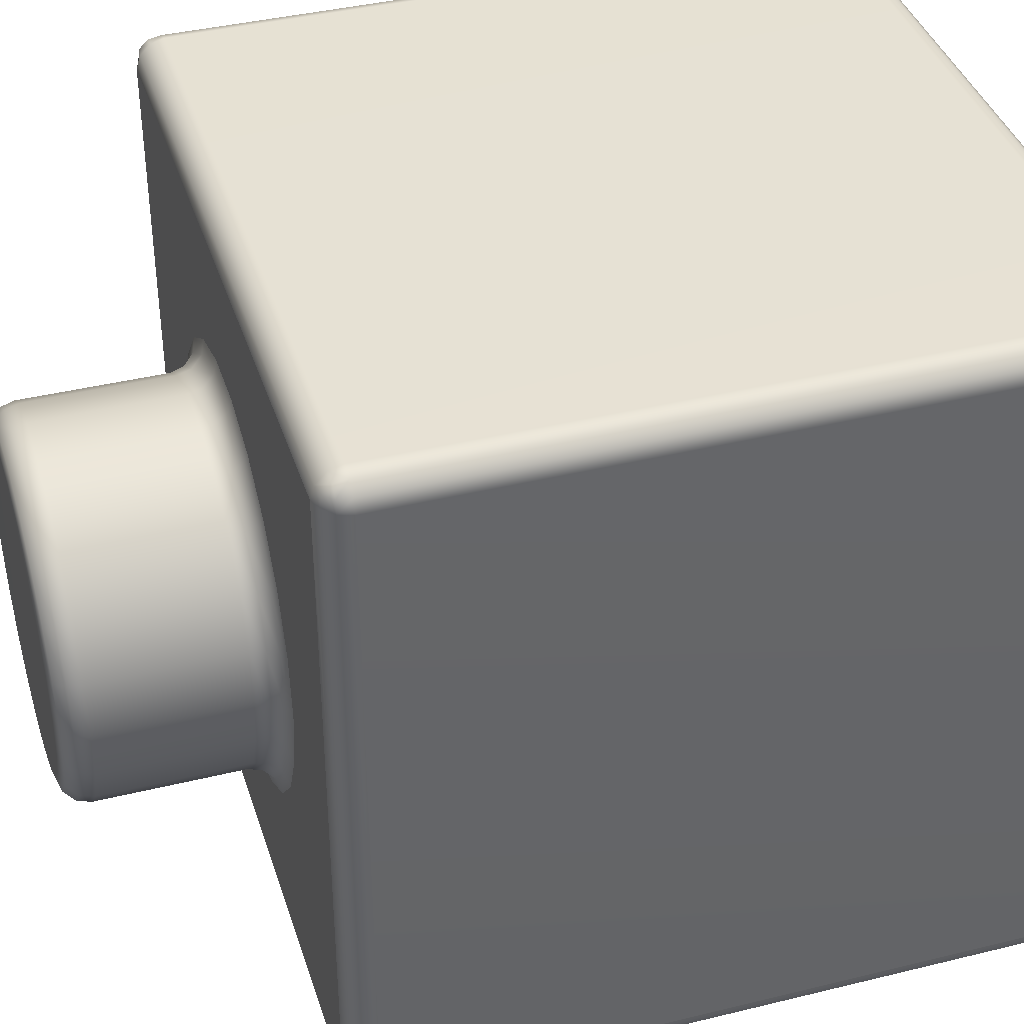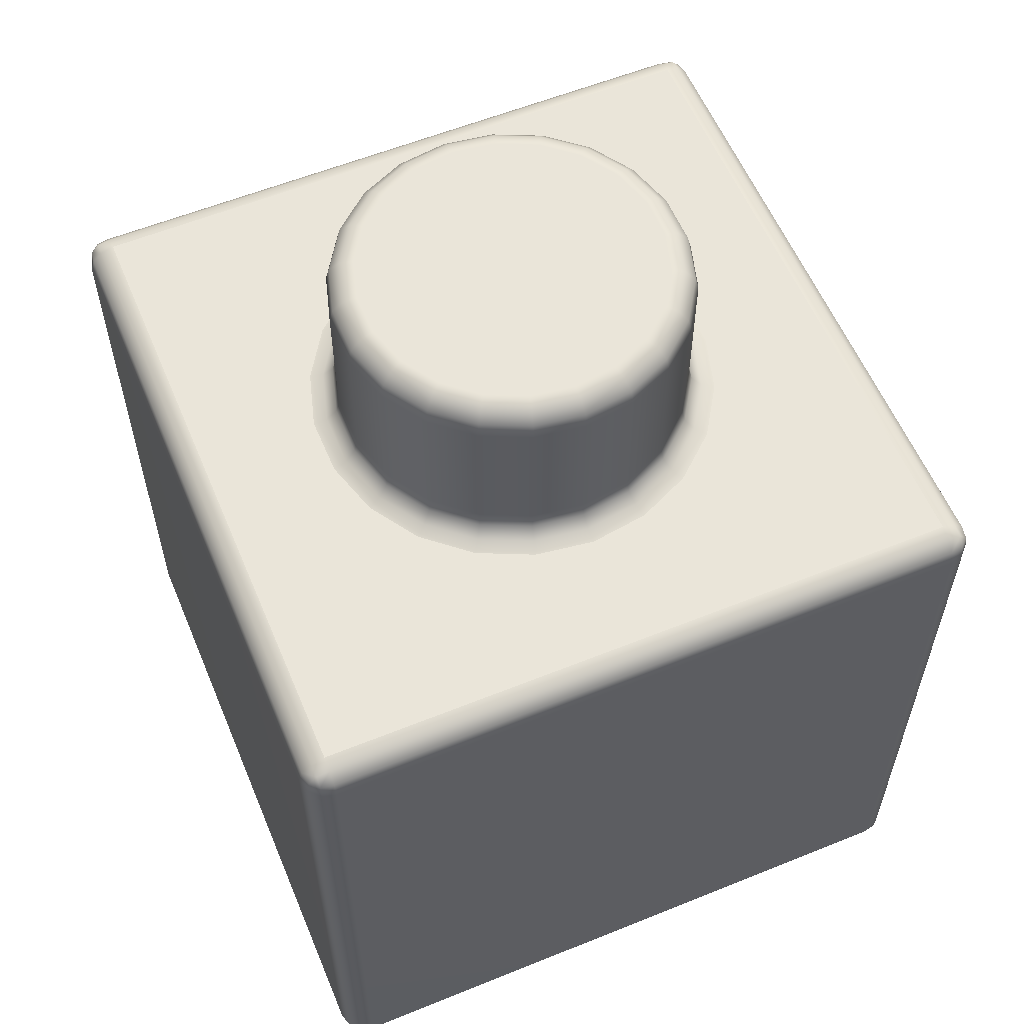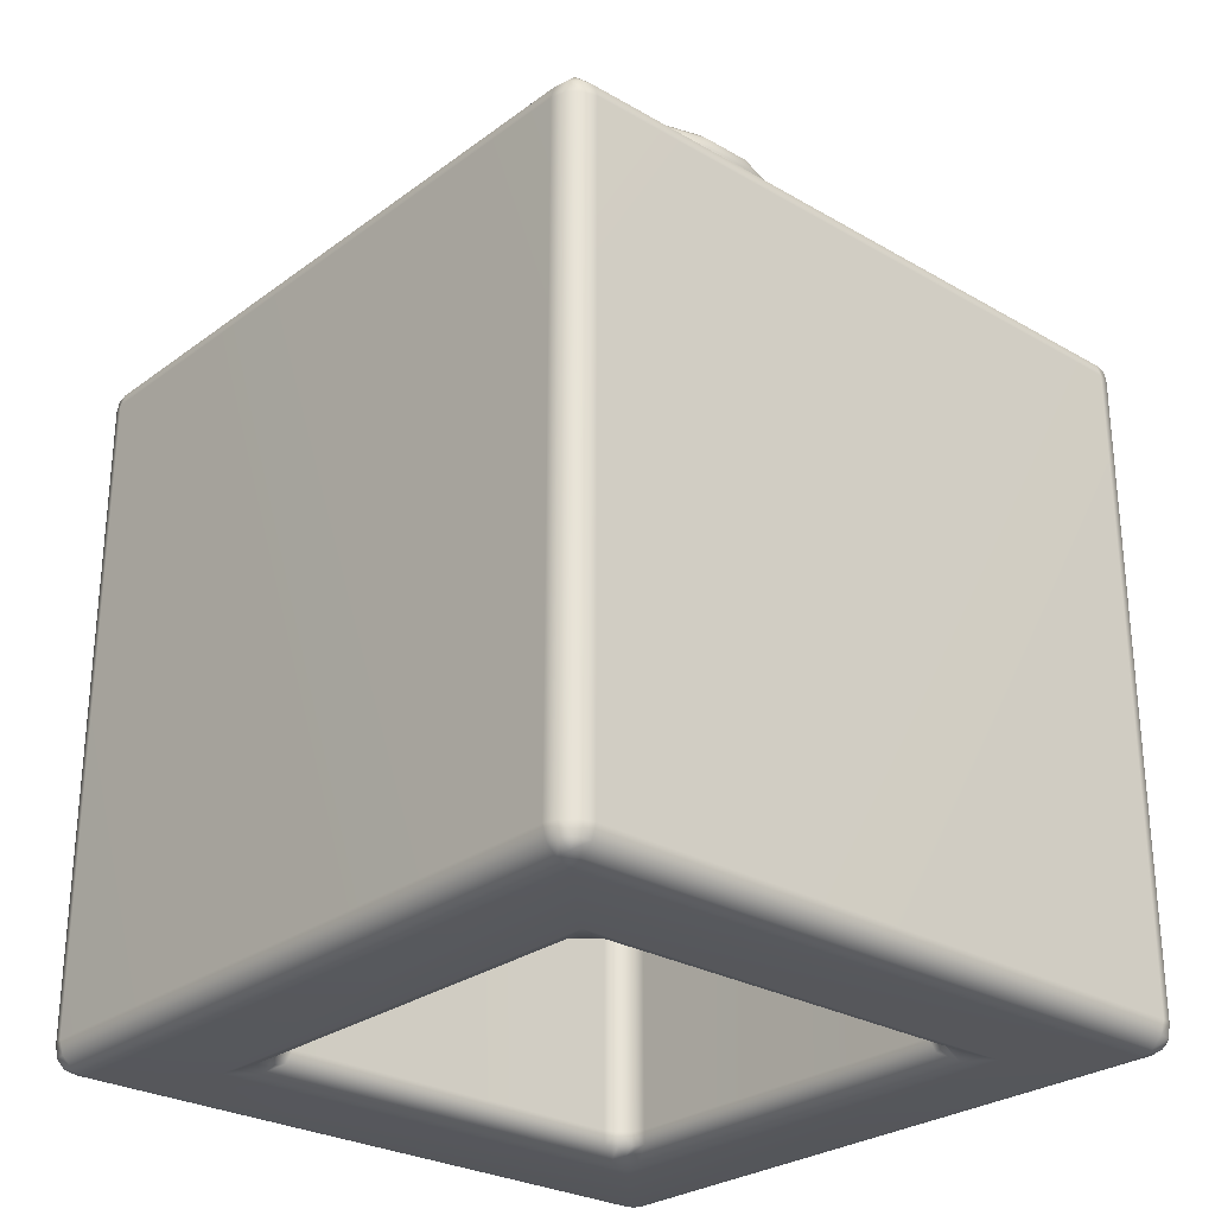
<metadata>
{"format":"obj","ext":"obj","renderer":"f3d","projection":"perspective","resolution":1024,"background":"white","views":[{"elev":39.1,"azim":-107.1,"up":"+Z"},{"elev":58.4,"azim":67.3,"up":"+Y"},{"elev":-27.4,"azim":138.3,"up":"+Y"}]}
</metadata>
<code>
g default
v 0.02305 -0.02305 0.025
v -0.02305 -0.02305 0.025
v -0.02305 0.02305 0.025
v 0.02305 0.02305 0.025
v -0.02305 -0.025 0.02305
v 0.02305 -0.025 0.02305
v 0.02305 -0.025 -0.02305
v -0.02305 -0.025 -0.02305
v -0.025 0.02305 0.02305
v -0.025 -0.02305 0.02305
v -0.025 -0.02305 -0.02305
v -0.025 0.02305 -0.02305
v 0.02305 0.025 0.02305
v -0.02305 0.025 0.02305
v -0.02305 0.025 -0.02305
v 0.02305 0.025 -0.02305
v 0.025 -0.02305 0.02305
v 0.025 0.02305 0.02305
v 0.025 0.02305 -0.02305
v 0.025 -0.02305 -0.02305
v -0.02305 -0.02305 -0.025
v 0.02305 -0.02305 -0.025
v 0.02305 0.02305 -0.025
v -0.02305 0.02305 -0.025
v -0.01695 -0.025 -0.01695
v 0.01695 -0.025 -0.01695
v 0.01695 -0.025 0.01695
v -0.01695 -0.025 0.01695
v 0.01305 -0.02305 -0.015
v -0.01305 -0.02305 -0.015
v -0.01305 0.01305 -0.015
v 0.01305 0.01305 -0.015
v -0.015 -0.02305 -0.01305
v -0.015 -0.02305 0.01305
v -0.015 0.01305 0.01305
v -0.015 0.01305 -0.01305
v -0.01305 -0.02305 0.015
v 0.01305 -0.02305 0.015
v 0.01305 0.01305 0.015
v -0.01305 0.01305 0.015
v 0.015 -0.02305 0.01305
v 0.015 -0.02305 -0.01305
v 0.015 0.01305 -0.01305
v 0.015 0.01305 0.01305
v 0.01305 0.015 -0.01305
v -0.01305 0.015 -0.01305
v -0.01305 0.015 0.01305
v 0.01305 0.015 0.01305
v -0.00964 0.025 -0.01112
v -0.01238 0.025 -0.007958
v -0.01412 0.025 -0.004147
v -0.01472 0.025 0
v -0.01412 0.025 0.004147
v -0.01238 0.025 0.007958
v -0.00964 0.025 0.01112
v -0.006115 0.025 0.01339
v -0.002095 0.025 0.01457
v 0.002095 0.025 0.01457
v 0.006115 0.025 0.01339
v 0.00964 0.025 0.01112
v 0.01238 0.025 0.007958
v 0.01412 0.025 0.004147
v 0.01472 0.025 -0
v 0.01412 0.025 -0.004147
v 0.01238 0.025 -0.007958
v 0.00964 0.025 -0.01112
v 0.006115 0.025 -0.01339
v 0.002095 0.025 -0.01457
v -0.002095 0.025 -0.01457
v -0.006115 0.025 -0.01339
v -0.01073 0.02695 -0.006893
v -0.008349 0.02695 -0.009636
v -0.005297 0.02695 -0.0116
v -0.001815 0.02695 -0.01262
v 0.001815 0.02695 -0.01262
v 0.005297 0.02695 -0.0116
v 0.008349 0.02695 -0.009636
v 0.01073 0.02695 -0.006893
v 0.01223 0.02695 -0.003592
v 0.01275 0.02695 0
v 0.01223 0.02695 0.003592
v 0.01073 0.02695 0.006893
v 0.008349 0.02695 0.009636
v 0.005297 0.02695 0.0116
v 0.001815 0.02695 0.01262
v -0.001815 0.02695 0.01262
v -0.005297 0.02695 0.0116
v -0.008349 0.02695 0.009636
v -0.01073 0.02695 0.006893
v -0.01223 0.02695 0.003592
v -0.01275 0.02695 0
v -0.01223 0.02695 -0.003592
v 0.01034 0.03875 -0.003037
v 0.01078 0.03875 0
v 0.01034 0.03875 0.003037
v 0.009069 0.03875 0.005828
v 0.007059 0.03875 0.008147
v 0.004478 0.03875 0.009806
v 0.001534 0.03875 0.01067
v -0.001534 0.03875 0.01067
v -0.004478 0.03875 0.009806
v -0.007059 0.03875 0.008147
v -0.009069 0.03875 0.005828
v -0.01034 0.03875 0.003037
v -0.01078 0.03875 0
v -0.01034 0.03875 -0.003037
v -0.009069 0.03875 -0.005828
v -0.007059 0.03875 -0.008147
v -0.004478 0.03875 -0.009806
v -0.001534 0.03875 -0.01067
v 0.001534 0.03875 -0.01067
v 0.004478 0.03875 -0.009806
v 0.007059 0.03875 -0.008147
v 0.009069 0.03875 -0.005828
v 0.01275 0.0368 0
v 0.01223 0.0368 -0.003592
v 0.01073 0.0368 -0.006893
v 0.008349 0.0368 -0.009636
v 0.005297 0.0368 -0.0116
v 0.001815 0.0368 -0.01262
v -0.001815 0.0368 -0.01262
v -0.005297 0.0368 -0.0116
v -0.008349 0.0368 -0.009636
v -0.01073 0.0368 -0.006893
v -0.01223 0.0368 -0.003592
v -0.01275 0.0368 0
v -0.01223 0.0368 0.003592
v -0.01073 0.0368 0.006893
v -0.008349 0.0368 0.009636
v -0.005297 0.0368 0.0116
v -0.001815 0.0368 0.01262
v 0.001815 0.0368 0.01262
v 0.005297 0.0368 0.0116
v 0.008349 0.0368 0.009636
v 0.01073 0.0368 0.006893
v 0.01223 0.0368 0.003592
v -0.02399 -0.02305 0.02472
v -0.02397 -0.02397 0.02456
v -0.02399 0.02305 0.02472
v -0.02397 0.02397 0.02456
v -0.02305 0.02399 0.02472
v 0.02305 0.02399 0.02472
v 0.02397 0.02397 0.02456
v 0.02399 0.02305 0.02472
v 0.02399 -0.02305 0.02472
v 0.02397 -0.02397 0.02456
v 0.02305 -0.02399 0.02472
v -0.02305 -0.02399 0.02472
v 0.02399 -0.02472 0.02305
v 0.02397 -0.02456 0.02397
v 0.02399 -0.02472 -0.02305
v 0.02397 -0.02456 -0.02397
v 0.02305 -0.02472 -0.02399
v -0.02305 -0.02472 -0.02399
v -0.02397 -0.02456 -0.02397
v -0.02399 -0.02472 -0.02305
v -0.02399 -0.02472 0.02305
v -0.02397 -0.02456 0.02397
v -0.02305 -0.02472 0.02399
v 0.02305 -0.02472 0.02399
v -0.02472 -0.02399 0.02305
v -0.02456 -0.02397 0.02397
v -0.02472 -0.02399 -0.02305
v -0.02456 -0.02397 -0.02397
v -0.02472 -0.02305 -0.02399
v -0.02472 0.02305 -0.02399
v -0.02456 0.02397 -0.02397
v -0.02472 0.02399 -0.02305
v -0.02472 0.02399 0.02305
v -0.02456 0.02397 0.02397
v -0.02472 0.02305 0.02399
v -0.02472 -0.02305 0.02399
v -0.02399 0.02472 0.02305
v -0.02397 0.02456 0.02397
v -0.02399 0.02472 -0.02305
v -0.02397 0.02456 -0.02397
v -0.02305 0.02472 -0.02399
v 0.02305 0.02472 -0.02399
v 0.02397 0.02456 -0.02397
v 0.02399 0.02472 -0.02305
v 0.02399 0.02472 0.02305
v 0.02397 0.02456 0.02397
v 0.02305 0.02472 0.02399
v -0.02305 0.02472 0.02399
v 0.02472 0.02399 0.02305
v 0.02456 0.02397 0.02397
v 0.02472 0.02399 -0.02305
v 0.02456 0.02397 -0.02397
v 0.02472 0.02305 -0.02399
v 0.02472 -0.02305 -0.02399
v 0.02456 -0.02397 -0.02397
v 0.02472 -0.02399 -0.02305
v 0.02472 -0.02399 0.02305
v 0.02456 -0.02397 0.02397
v 0.02472 -0.02305 0.02399
v 0.02472 0.02305 0.02399
v 0.02399 -0.02305 -0.02472
v 0.02397 -0.02397 -0.02456
v 0.02399 0.02305 -0.02472
v 0.02397 0.02397 -0.02456
v 0.02305 0.02399 -0.02472
v -0.02305 0.02399 -0.02472
v -0.02397 0.02397 -0.02456
v -0.02399 0.02305 -0.02472
v -0.02399 -0.02305 -0.02472
v -0.02397 -0.02397 -0.02456
v -0.02305 -0.02399 -0.02472
v 0.02305 -0.02399 -0.02472
v 0.01601 -0.02472 -0.01465
v 0.015 -0.02455 -0.015
v 0.01601 -0.02472 0.01465
v 0.015 -0.02455 0.015
v 0.01465 -0.02472 0.01601
v -0.01465 -0.02472 0.01601
v -0.015 -0.02455 0.015
v -0.01601 -0.02472 0.01465
v -0.01601 -0.02472 -0.01465
v -0.015 -0.02455 -0.015
v -0.01465 -0.02472 -0.01601
v 0.01465 -0.02472 -0.01601
v -0.01399 -0.02305 -0.01472
v -0.01433 -0.02392 -0.01504
v -0.01399 0.01305 -0.01472
v -0.01397 0.01397 -0.01456
v -0.01305 0.01399 -0.01472
v 0.01305 0.01399 -0.01472
v 0.01397 0.01397 -0.01456
v 0.01399 0.01305 -0.01472
v 0.01399 -0.02305 -0.01472
v 0.01433 -0.02392 -0.01504
v 0.01338 -0.02399 -0.01528
v -0.01338 -0.02399 -0.01528
v -0.01472 -0.02305 0.01399
v -0.01504 -0.02392 0.01433
v -0.01472 0.01305 0.01399
v -0.01456 0.01397 0.01397
v -0.01472 0.01399 0.01305
v -0.01472 0.01399 -0.01305
v -0.01456 0.01397 -0.01397
v -0.01472 0.01305 -0.01399
v -0.01472 -0.02305 -0.01399
v -0.01504 -0.02392 -0.01433
v -0.01528 -0.02399 -0.01338
v -0.01528 -0.02399 0.01338
v 0.01399 -0.02305 0.01472
v 0.01433 -0.02392 0.01504
v 0.01399 0.01305 0.01472
v 0.01397 0.01397 0.01456
v 0.01305 0.01399 0.01472
v -0.01305 0.01399 0.01472
v -0.01397 0.01397 0.01456
v -0.01399 0.01305 0.01472
v -0.01399 -0.02305 0.01472
v -0.01433 -0.02392 0.01504
v -0.01338 -0.02399 0.01528
v 0.01338 -0.02399 0.01528
v 0.01472 -0.02305 -0.01399
v 0.01504 -0.02392 -0.01433
v 0.01472 0.01305 -0.01399
v 0.01456 0.01397 -0.01397
v 0.01472 0.01399 -0.01305
v 0.01472 0.01399 0.01305
v 0.01456 0.01397 0.01397
v 0.01472 0.01305 0.01399
v 0.01472 -0.02305 0.01399
v 0.01504 -0.02392 0.01433
v 0.01528 -0.02399 0.01338
v 0.01528 -0.02399 -0.01338
v -0.01399 0.01472 -0.01305
v -0.01397 0.01456 -0.01397
v -0.01399 0.01472 0.01305
v -0.01397 0.01456 0.01397
v -0.01305 0.01472 0.01399
v 0.01305 0.01472 0.01399
v 0.01397 0.01456 0.01397
v 0.01399 0.01472 0.01305
v 0.01399 0.01472 -0.01305
v 0.01397 0.01456 -0.01397
v 0.01305 0.01472 -0.01399
v -0.01305 0.01472 -0.01399
v -0.01157 0.02525 -0.007437
v -0.0132 0.02525 -0.003876
v -0.01376 0.02525 0
v -0.0132 0.02525 0.003876
v -0.01157 0.02525 0.007437
v -0.009009 0.02525 0.0104
v -0.005715 0.02525 0.01251
v -0.001958 0.02525 0.01362
v 0.001958 0.02525 0.01362
v 0.005715 0.02525 0.01251
v 0.009009 0.02525 0.0104
v 0.01157 0.02525 0.007437
v 0.0132 0.02525 0.003876
v 0.01376 0.02525 -0
v 0.0132 0.02525 -0.003876
v 0.01157 0.02525 -0.007437
v 0.009009 0.02525 -0.0104
v 0.005715 0.02525 -0.01251
v 0.001958 0.02525 -0.01362
v -0.001958 0.02525 -0.01362
v -0.005715 0.02525 -0.01251
v -0.009009 0.02525 -0.0104
v -0.008514 0.026 -0.009826
v -0.005401 0.026 -0.01183
v -0.00185 0.026 -0.01287
v 0.00185 0.026 -0.01287
v 0.005401 0.026 -0.01183
v 0.008514 0.026 -0.009826
v 0.01094 0.026 -0.007029
v 0.01247 0.026 -0.003663
v 0.013 0.026 -0
v 0.01247 0.026 0.003663
v 0.01094 0.026 0.007029
v 0.008514 0.026 0.009826
v 0.005401 0.026 0.01183
v 0.00185 0.026 0.01287
v -0.00185 0.026 0.01287
v -0.005401 0.026 0.01183
v -0.008514 0.026 0.009826
v -0.01094 0.026 0.007029
v -0.01247 0.026 0.003663
v -0.013 0.026 0
v -0.01247 0.026 -0.003663
v -0.01094 0.026 -0.007029
v 0.01174 0.0385 0
v 0.01127 0.0385 0.003308
v 0.009879 0.0385 0.006349
v 0.00769 0.0385 0.008875
v 0.004878 0.0385 0.01068
v 0.001671 0.0385 0.01162
v -0.001671 0.0385 0.01162
v -0.004878 0.0385 0.01068
v -0.00769 0.0385 0.008875
v -0.009879 0.0385 0.006349
v -0.01127 0.0385 0.003308
v -0.01174 0.0385 0
v -0.01127 0.0385 -0.003308
v -0.009879 0.0385 -0.006349
v -0.00769 0.0385 -0.008875
v -0.004878 0.0385 -0.01068
v -0.001671 0.0385 -0.01162
v 0.001671 0.0385 -0.01162
v 0.004878 0.0385 -0.01068
v 0.00769 0.0385 -0.008875
v 0.009879 0.0385 -0.006349
v 0.01127 0.0385 -0.003308
v 0.01199 0.03775 -0.003521
v 0.01051 0.03775 -0.006757
v 0.008185 0.03775 -0.009446
v 0.005192 0.03775 -0.01137
v 0.001779 0.03775 -0.01237
v -0.001779 0.03775 -0.01237
v -0.005192 0.03775 -0.01137
v -0.008185 0.03775 -0.009446
v -0.01051 0.03775 -0.006757
v -0.01199 0.03775 -0.003521
v -0.0125 0.03775 0
v -0.01199 0.03775 0.003521
v -0.01051 0.03775 0.006757
v -0.008185 0.03775 0.009446
v -0.005192 0.03775 0.01137
v -0.001779 0.03775 0.01237
v 0.001779 0.03775 0.01237
v 0.005192 0.03775 0.01137
v 0.008185 0.03775 0.009446
v 0.01051 0.03775 0.006757
v 0.01199 0.03775 0.003521
v 0.0125 0.03775 0
g Brick_1
f 4 3 2 1
f 24 23 22 21
f 19 18 17 20
f 9 12 11 10
f 26 25 8 7
f 25 28 5 8
f 28 27 6 5
f 27 26 7 6
f 48 47 46 45
f 32 31 30 29
f 36 35 34 33
f 40 39 38 37
f 44 43 42 41
f 114 113 112 111 110 109 108 107 106 105 104 103 102 101 100 99 98 97 96 95 94 93
f 79 116 115 80
f 78 117 116 79
f 77 118 117 78
f 76 119 118 77
f 75 120 119 76
f 121 120 75 74
f 122 121 74 73
f 123 122 73 72
f 124 123 72 71
f 125 124 71 92
f 126 125 92 91
f 127 126 91 90
f 128 127 90 89
f 129 128 89 88
f 130 129 88 87
f 131 130 87 86
f 132 131 86 85
f 133 132 85 84
f 134 133 84 83
f 135 134 83 82
f 136 135 82 81
f 136 81 80 115
f 139 137 2 3
f 137 138 148 2
f 141 140 139 3
f 142 141 3 4
f 144 143 142 4
f 145 144 4 1
f 147 146 145 1
f 148 147 1 2
f 151 149 6 7
f 149 150 160 6
f 153 152 151 7
f 154 153 7 8
f 156 155 154 8
f 157 156 8 5
f 159 158 157 5
f 160 159 5 6
f 163 161 10 11
f 161 162 172 10
f 165 164 163 11
f 166 165 11 12
f 168 167 166 12
f 169 168 12 9
f 171 170 169 9
f 172 171 9 10
f 175 173 14 15
f 173 174 184 14
f 177 176 175 15
f 178 177 15 16
f 180 179 178 16
f 181 180 16 13
f 183 182 181 13
f 184 183 13 14
f 187 185 18 19
f 185 186 196 18
f 189 188 187 19
f 190 189 19 20
f 192 191 190 20
f 193 192 20 17
f 195 194 193 17
f 196 195 17 18
f 199 197 22 23
f 197 198 208 22
f 201 200 199 23
f 202 201 23 24
f 204 203 202 24
f 205 204 24 21
f 207 206 205 21
f 208 207 21 22
f 211 209 26 27
f 209 210 220 26
f 213 212 211 27
f 214 213 27 28
f 216 215 214 28
f 217 216 28 25
f 219 218 217 25
f 220 219 25 26
f 223 221 30 31
f 221 222 232 30
f 225 224 223 31
f 226 225 31 32
f 228 227 226 32
f 229 228 32 29
f 231 230 229 29
f 232 231 29 30
f 235 233 34 35
f 233 234 244 34
f 237 236 235 35
f 238 237 35 36
f 240 239 238 36
f 241 240 36 33
f 243 242 241 33
f 244 243 33 34
f 247 245 38 39
f 245 246 256 38
f 249 248 247 39
f 250 249 39 40
f 252 251 250 40
f 253 252 40 37
f 255 254 253 37
f 256 255 37 38
f 259 257 42 43
f 257 258 268 42
f 261 260 259 43
f 262 261 43 44
f 264 263 262 44
f 265 264 44 41
f 267 266 265 41
f 268 267 41 42
f 271 269 46 47
f 269 270 280 46
f 273 272 271 47
f 274 273 47 48
f 276 275 274 48
f 277 276 48 45
f 279 278 277 45
f 280 279 45 46
f 282 281 50 51
f 283 282 51 52
f 284 283 52 53
f 285 284 53 54
f 286 285 54 55
f 287 286 55 56
f 288 287 56 57
f 289 288 57 58
f 290 289 58 59
f 291 290 59 60
f 292 291 60 61
f 293 292 61 62
f 294 293 62 63
f 295 294 63 64
f 296 295 64 65
f 297 296 65 66
f 298 297 66 67
f 299 298 67 68
f 300 299 68 69
f 301 300 69 70
f 302 301 70 49
f 281 302 49 50
f 304 303 72 73
f 305 304 73 74
f 306 305 74 75
f 307 306 75 76
f 308 307 76 77
f 309 308 77 78
f 310 309 78 79
f 311 310 79 80
f 312 311 80 81
f 313 312 81 82
f 314 313 82 83
f 315 314 83 84
f 316 315 84 85
f 317 316 85 86
f 318 317 86 87
f 319 318 87 88
f 320 319 88 89
f 321 320 89 90
f 322 321 90 91
f 323 322 91 92
f 324 323 92 71
f 303 324 71 72
f 326 325 94 95
f 327 326 95 96
f 328 327 96 97
f 329 328 97 98
f 330 329 98 99
f 331 330 99 100
f 332 331 100 101
f 333 332 101 102
f 334 333 102 103
f 335 334 103 104
f 336 335 104 105
f 337 336 105 106
f 338 337 106 107
f 339 338 107 108
f 340 339 108 109
f 341 340 109 110
f 342 341 110 111
f 343 342 111 112
f 344 343 112 113
f 345 344 113 114
f 346 345 114 93
f 325 346 93 94
f 348 347 116 117
f 349 348 117 118
f 350 349 118 119
f 351 350 119 120
f 352 351 120 121
f 353 352 121 122
f 354 353 122 123
f 355 354 123 124
f 356 355 124 125
f 357 356 125 126
f 358 357 126 127
f 359 358 127 128
f 360 359 128 129
f 361 360 129 130
f 362 361 130 131
f 363 362 131 132
f 364 363 132 133
f 365 364 133 134
f 366 365 134 135
f 367 366 135 136
f 368 367 136 115
f 347 368 115 116
f 171 172 137 139
f 172 162 138 137
f 139 140 170 171
f 183 184 141 142
f 184 174 140 141
f 142 143 182 183
f 195 196 144 145
f 196 186 143 144
f 145 146 194 195
f 159 160 147 148
f 160 150 146 147
f 148 138 158 159
f 192 193 149 151
f 193 194 150 149
f 151 152 191 192
f 207 208 153 154
f 208 198 152 153
f 154 155 206 207
f 161 163 156 157
f 163 164 155 156
f 157 158 162 161
f 204 205 165 166
f 205 206 164 165
f 166 167 203 204
f 173 175 168 169
f 175 176 167 168
f 169 170 174 173
f 201 202 177 178
f 202 203 176 177
f 178 179 200 201
f 185 187 180 181
f 187 188 179 180
f 181 182 186 185
f 197 199 189 190
f 199 200 188 189
f 190 191 198 197
f 267 268 209 211
f 268 258 210 209
f 211 212 266 267
f 255 256 213 214
f 256 246 212 213
f 214 215 254 255
f 243 244 216 217
f 244 234 215 216
f 217 218 242 243
f 231 232 219 220
f 232 222 218 219
f 220 210 230 231
f 240 241 221 223
f 241 242 222 221
f 223 224 239 240
f 279 280 225 226
f 280 270 224 225
f 226 227 278 279
f 257 259 228 229
f 259 260 227 228
f 229 230 258 257
f 252 253 233 235
f 253 254 234 233
f 235 236 251 252
f 269 271 237 238
f 271 272 236 237
f 238 239 270 269
f 264 265 245 247
f 265 266 246 245
f 247 248 263 264
f 273 274 249 250
f 274 275 248 249
f 250 251 272 273
f 276 277 261 262
f 277 278 260 261
f 262 263 275 276
f 323 324 281 282
f 322 323 282 283
f 321 322 283 284
f 320 321 284 285
f 319 320 285 286
f 318 319 286 287
f 317 318 287 288
f 316 317 288 289
f 315 316 289 290
f 314 315 290 291
f 313 314 291 292
f 312 313 292 293
f 311 312 293 294
f 310 311 294 295
f 309 310 295 296
f 308 309 296 297
f 307 308 297 298
f 306 307 298 299
f 305 306 299 300
f 304 305 300 301
f 303 304 301 302
f 324 303 302 281
f 367 368 325 326
f 366 367 326 327
f 365 366 327 328
f 364 365 328 329
f 363 364 329 330
f 362 363 330 331
f 361 362 331 332
f 360 361 332 333
f 359 360 333 334
f 358 359 334 335
f 357 358 335 336
f 356 357 336 337
f 355 356 337 338
f 354 355 338 339
f 353 354 339 340
f 352 353 340 341
f 351 352 341 342
f 350 351 342 343
f 349 350 343 344
f 348 349 344 345
f 347 348 345 346
f 368 347 346 325
f 150 194 146
f 158 138 162
f 174 170 140
f 186 182 143
f 164 206 155
f 198 191 152
f 188 200 179
f 176 203 167
f 222 242 218
f 230 210 258
f 234 254 215
f 246 266 212
f 260 278 227
f 270 239 224
f 272 251 236
f 275 263 248
f 15 14 13 16

</code>
